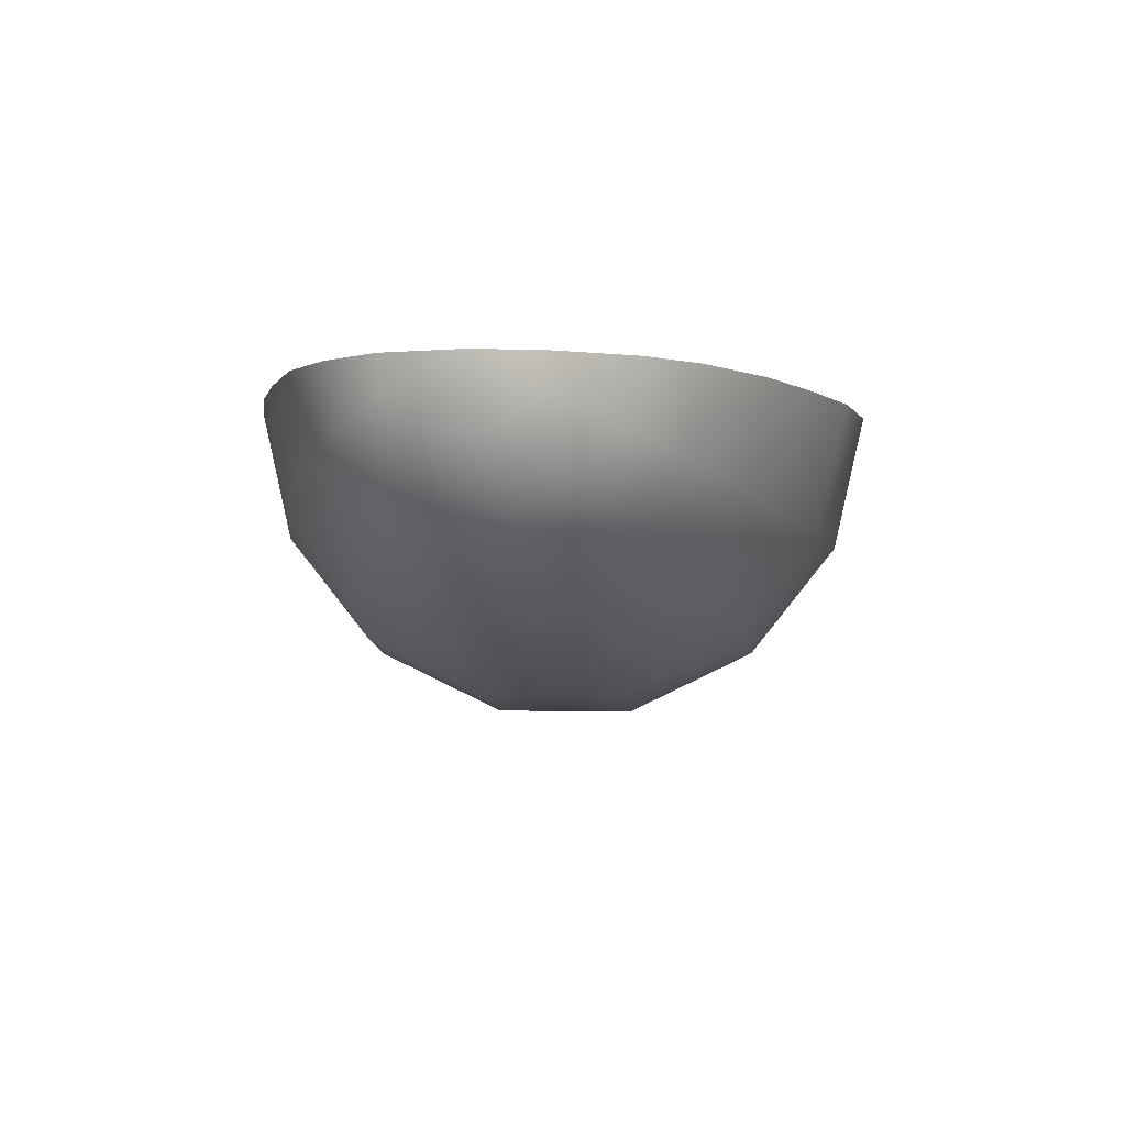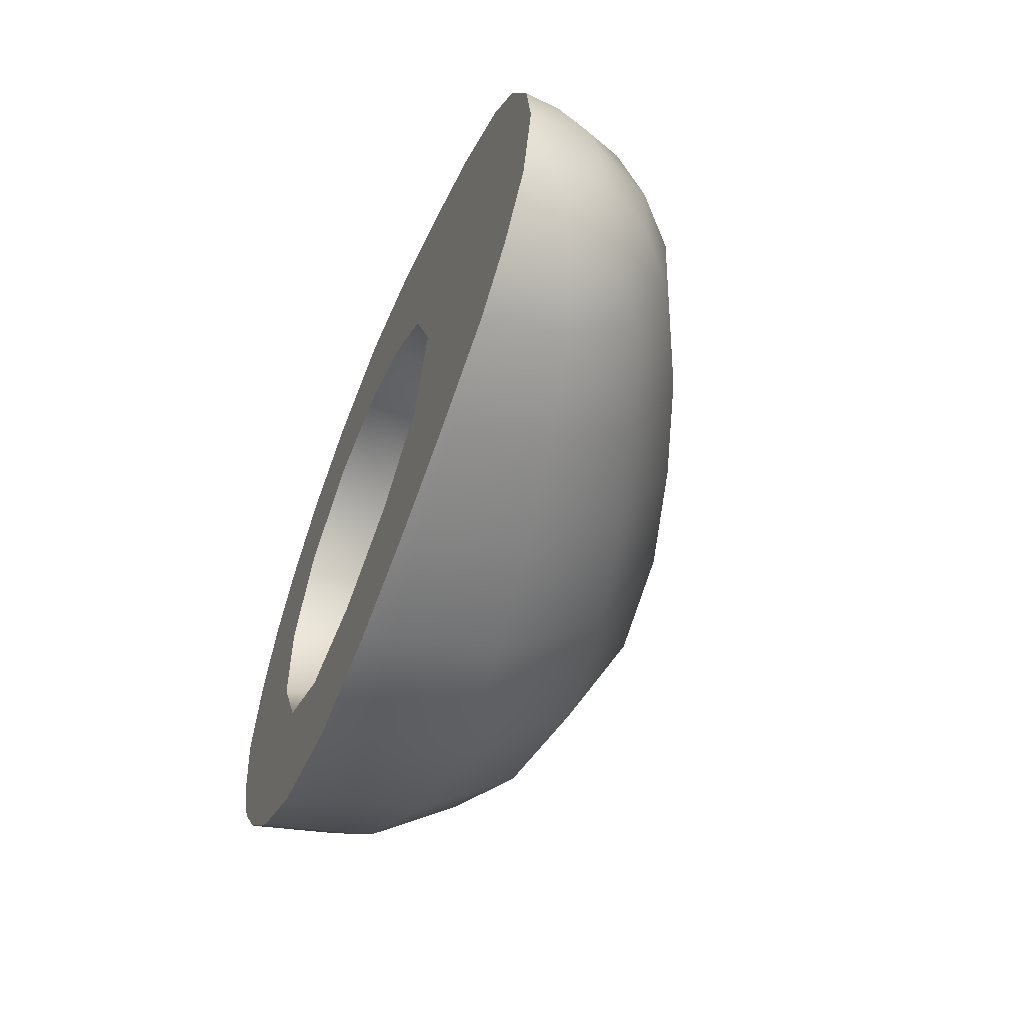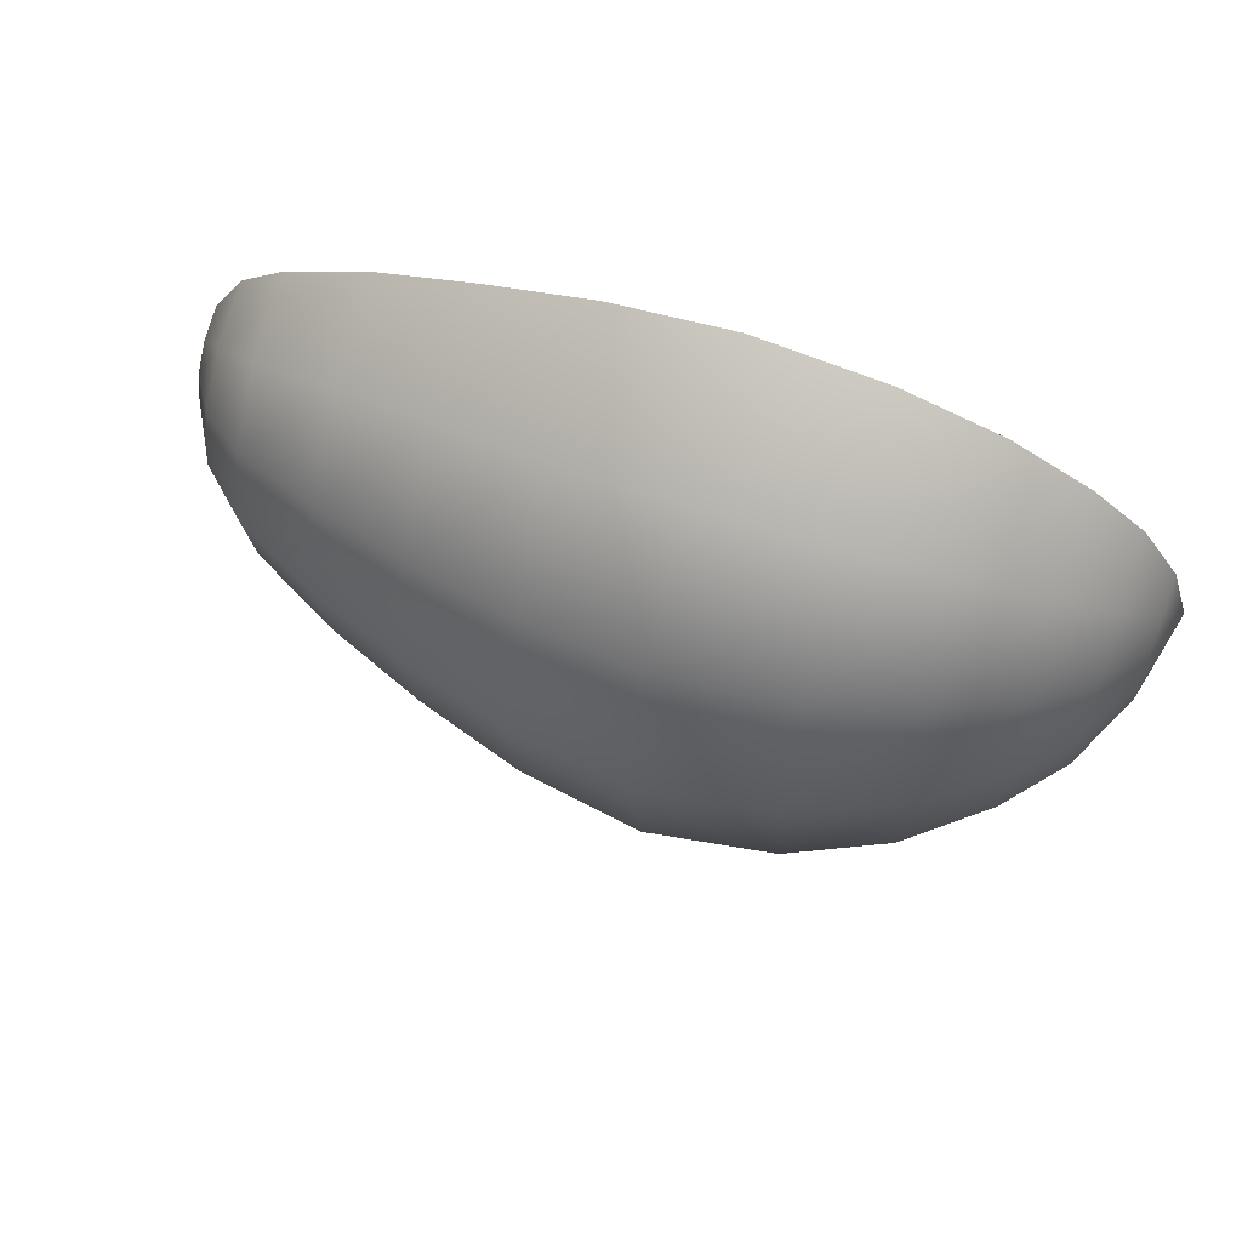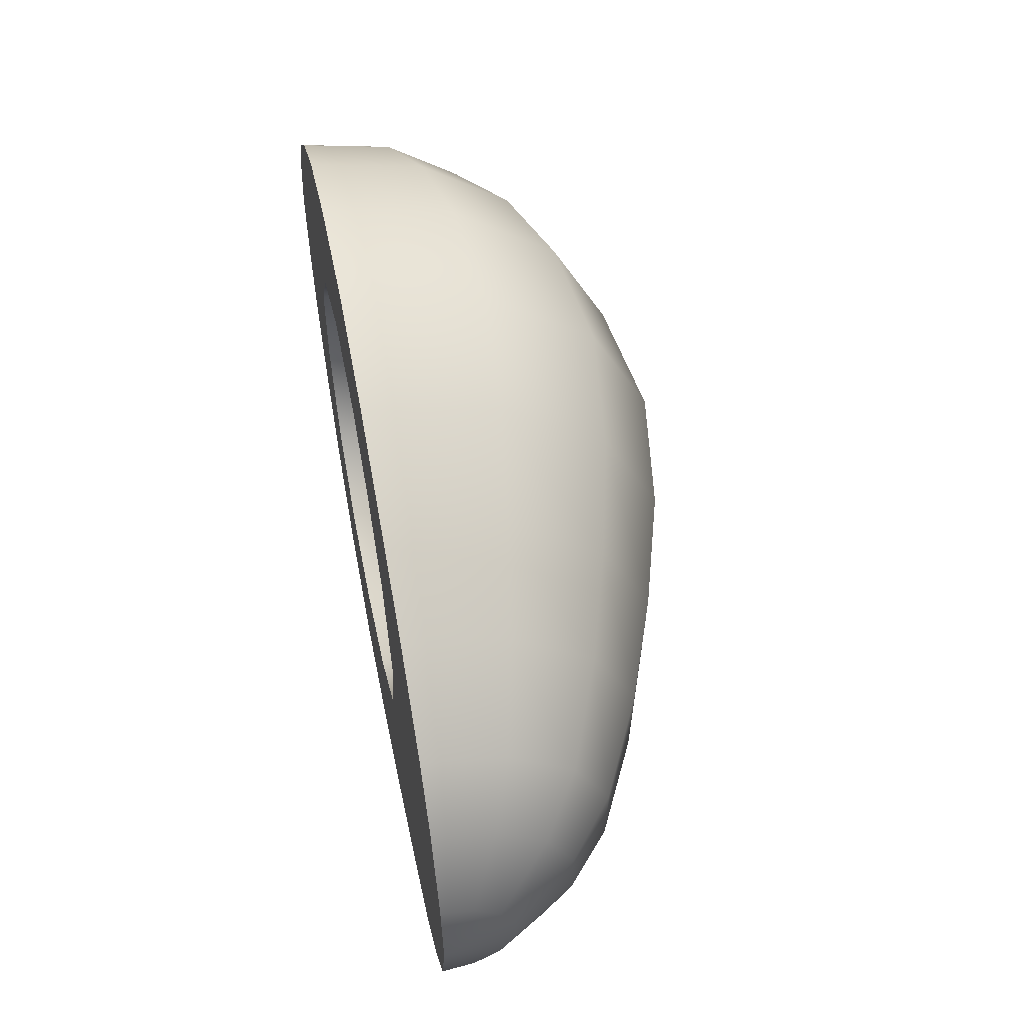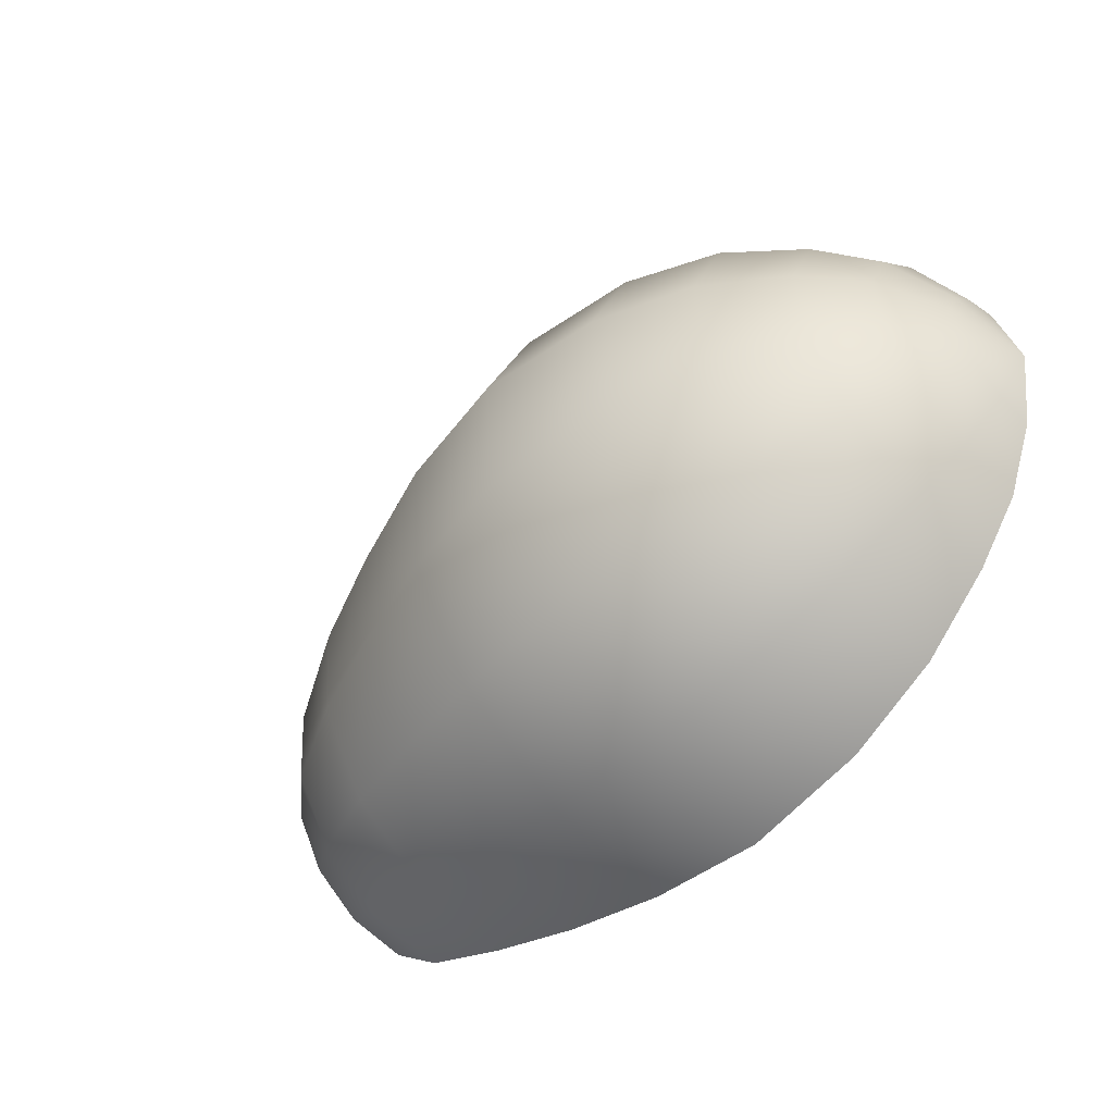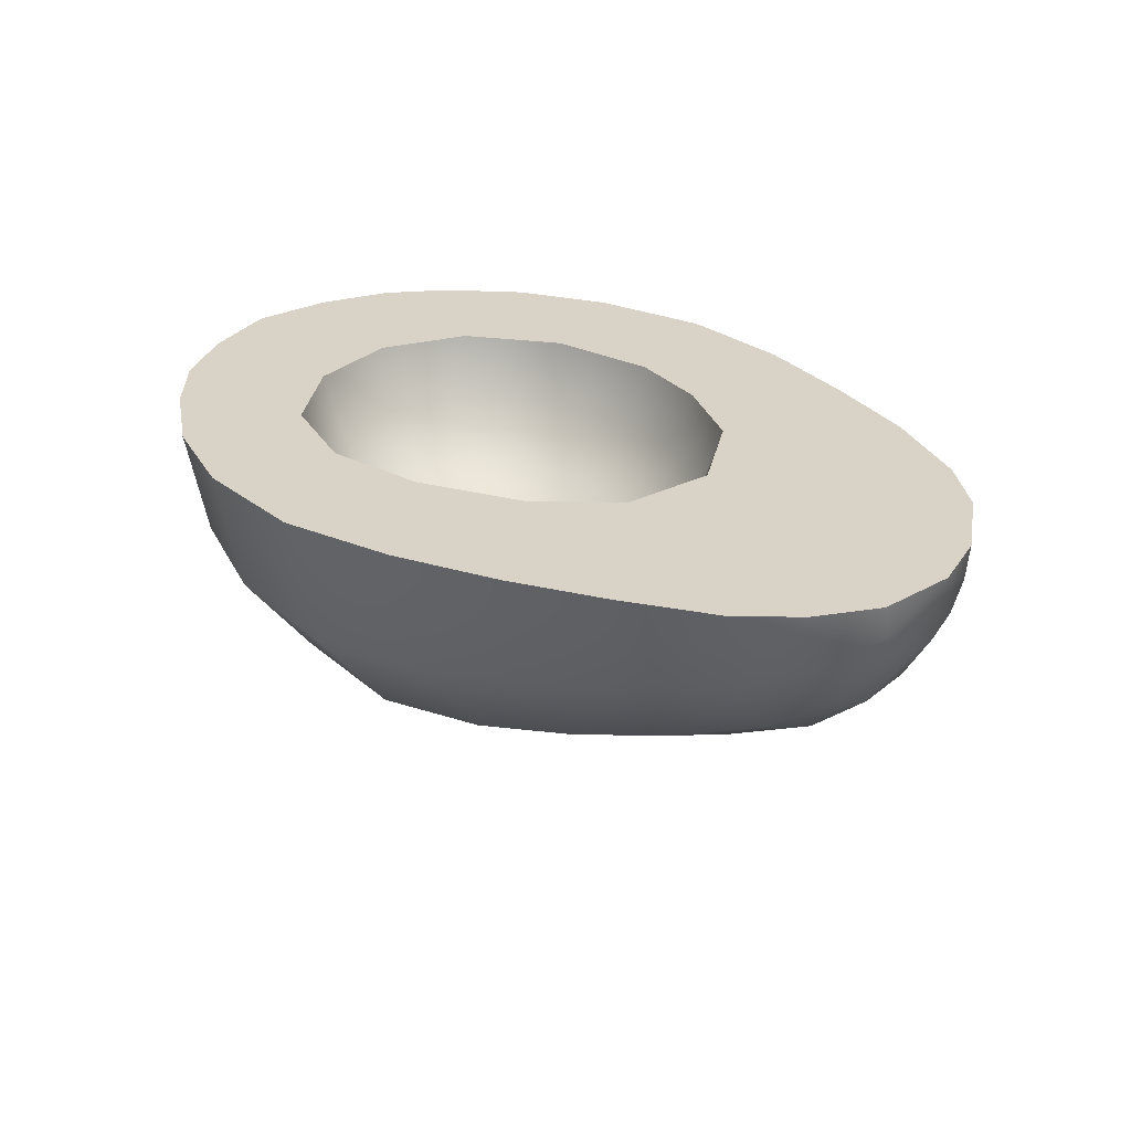
<metadata>
{"format":"obj","ext":"obj","renderer":"f3d","projection":"perspective","resolution":1024,"background":"white","views":[{"elev":-3.1,"azim":92.5,"up":"+Z"},{"elev":-55.1,"azim":69.1,"up":"+Y"},{"elev":72.4,"azim":-160.2,"up":"+Y"},{"elev":53.4,"azim":78.8,"up":"+Y"},{"elev":-45.2,"azim":-134.6,"up":"+Y"},{"elev":28.2,"azim":35.3,"up":"+Z"}]}
</metadata>
<code>
g AvocadoHalf02
v -0.02612 0.01871 0
v -0.02953 0.009282 -0.007097
v -0.03193 0.009911 0
v -0.03198 -0.0007529 0
v -0.02429 0.01721 -0.007097
v -0.02208 0.01085 -0.01303
v -0.0153 0.02346 0
v -0.02958 -0.0003345 -0.007097
v -0.02678 -0.01051 1e-08
v -0.01453 0.0215 -0.007097
v -0.002962 0.02315 0
v -0.02489 -0.009132 -0.007097
v -0.01716 -0.01591 1e-08
v -0.02232 -0.002573 -0.01303
v -0.01621 -0.01401 -0.007097
v -0.005597 -0.01643 1e-08
v -0.00341 0.02122 -0.007097
v -0.008688 0.01691 -0.01303
v 0.00467 0.01788 -0.007097
v 0.005998 0.01944 0
v 0.004183 0.01217 -0.01303
v 0.01187 0.01215 -0.007097
v 0.01398 0.01309 0
v 0.01593 0.002728 -0.007097
v 0.01848 0.002643 1e-08
v 0.01521 -0.007702 1e-08
v 0.0088 0.0012 -0.01303
v 0.01298 -0.006602 -0.007097
v 0.006338 -0.01348 1e-08
v 0.004977 -0.01182 -0.007097
v 0.001725 -0.00786 -0.01303
v -0.005786 -0.01447 -0.007097
v -0.0102 -0.00967 -0.01303
v -0.000183 0.001936 -0.01653
v -0.002303 0.007311 -0.01653
v -0.003086 -0.001566 -0.01653
v -0.009684 0.00885 -0.01653
v -0.008673 -0.002359 -0.01653
v -0.01427 0.005046 -0.01653
v -0.01337 -0.0004496 -0.01653
v -0.01059 -0.03139 1e-08
v -0.005597 -0.01643 1e-08
v 0.002492 -0.03071 1e-08
v 0.01463 -0.02846 1e-08
v -0.01716 -0.01591 1e-08
v -0.02369 -0.02801 1e-08
v -0.0335 -0.02235 1e-08
v -0.02678 -0.01051 1e-08
v -0.04096 -0.01517 1e-08
v 0.006338 -0.01348 1e-08
v 0.02555 -0.02548 1e-08
v 0.03598 -0.02194 1e-08
v -0.03198 -0.0007529 0
v -0.04574 -0.008735 0
v -0.0489 -0.0007197 0
v 0.01521 -0.007702 1e-08
v 0.04228 -0.01767 0
v 0.04724 -0.0119 1e-08
v -0.03193 0.009911 0
v 0.01848 0.002643 1e-08
v -0.05023 0.008475 0
v -0.04755 0.01721 0
v -0.04325 0.02436 0
v 0.04938 -0.003293 1e-08
v 0.04827 0.004106 1e-08
v 0.04426 0.01283 0
v -0.02612 0.01871 0
v -0.03759 0.02959 0
v -0.02922 0.0345 0
v 0.01398 0.01309 0
v 0.03904 0.01864 0
v 0.02938 0.02534 0
v -0.0153 0.02346 0
v -0.01874 0.03754 0
v -0.005336 0.03825 0
v -0.002962 0.02315 0
v 0.007464 0.03524 0
v 0.005998 0.01944 0
v 0.01907 0.03038 0
v 0.04827 0.004106 1e-08
v 0.04822 0.003313 -0.003481
v 0.04938 -0.003293 1e-08
v 0.04426 0.01283 0
v 0.04416 0.01132 -0.006631
v 0.03904 0.01864 0
v 0.04808 0.001092 -0.006272
v 0.03889 0.01663 -0.008828
v 0.02938 0.02534 0
v 0.04389 0.007089 -0.01195
v 0.02919 0.02283 -0.01106
v 0.01907 0.03038 0
v 0.04787 -0.002118 -0.007821
v 0.03847 0.011 -0.01591
v 0.01885 0.02747 -0.0128
v 0.007464 0.03524 0
v 0.04349 0.0009735 -0.0149
v 0.02866 0.01578 -0.01992
v 0.007218 0.03198 -0.01435
v -0.005336 0.03825 0
v 0.04764 -0.005681 -0.007821
v 0.03785 0.002867 -0.01984
v 0.01823 0.01931 -0.02307
v -0.005596 0.0348 -0.01515
v -0.01874 0.03754 0
v 0.04305 -0.005814 -0.0149
v 0.04743 -0.008891 -0.006272
v 0.02789 0.005587 -0.02484
v 0.006528 0.02283 -0.02585
v -0.01899 0.0343 -0.01426
v -0.02922 0.0345 0
v 0.04729 -0.01111 -0.003481
v 0.04724 -0.0119 1e-08
v 0.03717 -0.006163 -0.01984
v 0.04266 -0.01193 -0.01195
v 0.04238 -0.01616 -0.006631
v 0.04228 -0.01767 0
v 0.03656 -0.0143 -0.01591
v 0.03613 -0.01993 -0.008828
v 0.03598 -0.02194 1e-08
v 0.02704 -0.005721 -0.02484
v 0.02574 -0.02296 -0.01106
v 0.02555 -0.02548 1e-08
v 0.02627 -0.01591 -0.01992
v 0.01734 0.007508 -0.02877
v 0.01485 -0.02555 -0.0128
v 0.01463 -0.02846 1e-08
v 0.01636 -0.005587 -0.02877
v 0.01547 -0.01738 -0.02307
v 0.005531 0.009606 -0.03224
v 0.002739 -0.02744 -0.01435
v 0.002492 -0.03071 1e-08
v 0.004425 -0.00507 -0.03224
v 0.003428 -0.01829 -0.02585
v -0.006325 0.02514 -0.0273
v -0.01033 -0.02794 -0.01515
v -0.01059 -0.03139 1e-08
v -0.009598 -0.01828 -0.0273
v -0.007377 0.01117 -0.03404
v -0.008545 -0.004321 -0.03404
v -0.01967 0.0252 -0.0257
v -0.02344 -0.02476 -0.01426
v -0.02369 -0.02801 1e-08
v -0.02276 -0.01567 -0.0257
v -0.02067 0.01206 -0.03204
v -0.02177 -0.002525 -0.03204
v -0.02943 0.03169 -0.01237
v -0.03759 0.02959 0
v -0.03329 -0.01954 -0.01237
v -0.0335 -0.02235 1e-08
v -0.0327 -0.01165 -0.02229
v -0.03184 -0.0002511 -0.0278
v -0.03002 0.0238 -0.02229
v -0.03776 0.02737 -0.009738
v -0.04325 0.02436 0
v -0.03088 0.0124 -0.0278
v -0.0408 -0.01296 -0.009738
v -0.04096 -0.01517 1e-08
v -0.04033 -0.006746 -0.01755
v -0.04337 0.02272 -0.0072
v -0.04755 0.01721 0
v -0.03822 0.02116 -0.01755
v -0.0389 0.01219 -0.02188
v -0.03965 0.002227 -0.02188
v -0.04562 -0.007097 -0.0072
v -0.04574 -0.008735 0
v -0.04762 0.01632 -0.0039
v -0.05023 0.008475 0
v -0.04372 0.01813 -0.01297
v -0.04527 -0.002505 -0.01297
v -0.04422 0.01149 -0.01618
v -0.0478 0.01383 -0.007027
v -0.04477 0.00413 -0.01618
v -0.04807 0.01024 -0.008763
v -0.04838 0.006249 -0.008763
v -0.04865 0.002655 -0.007027
v -0.04883 0.0001679 -0.0039
v -0.0489 -0.0007197 0
g AvocadoHalf02_0
f 3 2 1
f 4 2 3
f 1 2 5
f 2 6 5
f 1 5 7
f 8 2 4
f 8 6 2
f 9 8 4
f 7 5 10
f 5 6 10
f 7 10 11
f 12 8 9
f 13 12 9
f 12 14 8
f 14 6 8
f 15 12 13
f 15 14 12
f 16 15 13
f 11 10 17
f 10 6 18
f 10 18 17
f 17 19 11
f 11 19 20
f 17 21 19
f 18 21 17
f 19 22 20
f 19 21 22
f 20 22 23
f 22 24 23
f 23 24 25
f 25 24 26
f 22 27 24
f 21 27 22
f 26 24 28
f 24 27 28
f 26 28 29
f 29 28 30
f 29 30 16
f 27 31 28
f 28 31 30
f 16 30 32
f 30 31 32
f 32 15 16
f 32 33 15
f 32 31 33
f 33 14 15
f 21 34 27
f 27 34 31
f 35 34 21
f 18 35 21
f 31 34 36
f 31 36 33
f 36 34 35
f 37 35 18
f 6 37 18
f 36 35 38
f 33 36 38
f 35 37 38
f 39 37 6
f 14 39 6
f 39 38 37
f 38 40 33
f 33 40 14
f 40 39 14
f 39 40 38
f 43 42 41
f 44 42 43
f 41 42 45
f 41 45 46
f 46 45 47
f 47 45 48
f 47 48 49
f 44 50 42
f 51 50 44
f 52 50 51
f 48 53 49
f 49 53 54
f 54 53 55
f 52 56 50
f 57 56 52
f 58 56 57
f 53 59 55
f 58 60 56
f 55 59 61
f 61 59 62
f 62 59 63
f 64 60 58
f 65 60 64
f 66 60 65
f 63 59 67
f 63 67 68
f 68 67 69
f 70 60 66
f 71 70 66
f 72 70 71
f 69 67 73
f 69 73 74
f 74 73 75
f 75 73 76
f 75 76 77
f 78 70 72
f 76 78 77
f 79 78 72
f 77 78 79
f 82 81 80
f 80 81 83
f 83 81 84
f 83 84 85
f 82 86 81
f 81 86 84
f 85 84 87
f 85 87 88
f 84 86 89
f 84 89 87
f 88 87 90
f 88 90 91
f 82 92 86
f 86 92 89
f 87 89 93
f 87 93 90
f 91 90 94
f 91 94 95
f 89 92 96
f 89 96 93
f 90 93 97
f 90 97 94
f 95 94 98
f 95 98 99
f 82 100 92
f 92 100 96
f 93 96 101
f 93 101 97
f 94 97 102
f 94 102 98
f 99 98 103
f 99 103 104
f 96 100 105
f 96 105 101
f 82 106 100
f 100 106 105
f 97 101 107
f 97 107 102
f 98 102 108
f 98 108 103
f 104 103 109
f 104 109 110
f 82 111 106
f 82 112 111
f 101 105 113
f 101 113 107
f 105 106 114
f 106 111 114
f 105 114 113
f 111 112 115
f 114 111 115
f 115 112 116
f 113 114 117
f 114 115 117
f 115 116 118
f 117 115 118
f 118 116 119
f 107 113 120
f 113 117 120
f 118 119 121
f 121 119 122
f 117 118 123
f 120 117 123
f 123 118 121
f 107 120 124
f 102 107 124
f 102 124 108
f 121 122 125
f 125 122 126
f 120 123 127
f 124 120 127
f 123 121 128
f 128 121 125
f 127 123 128
f 108 124 129
f 124 127 129
f 125 126 130
f 130 126 131
f 127 128 132
f 129 127 132
f 128 125 133
f 133 125 130
f 132 128 133
f 108 129 134
f 103 108 134
f 103 134 109
f 130 131 135
f 135 131 136
f 133 130 137
f 137 130 135
f 129 132 138
f 134 129 138
f 132 133 139
f 139 133 137
f 138 132 139
f 109 134 140
f 134 138 140
f 135 136 141
f 141 136 142
f 137 135 143
f 143 135 141
f 138 139 144
f 140 138 144
f 139 137 145
f 145 137 143
f 144 139 145
f 109 140 146
f 110 109 146
f 110 146 147
f 141 142 148
f 148 142 149
f 143 141 150
f 150 141 148
f 145 143 151
f 151 143 150
f 140 144 152
f 146 140 152
f 147 146 153
f 146 152 153
f 147 153 154
f 144 145 155
f 152 144 155
f 155 145 151
f 148 149 156
f 156 149 157
f 150 148 158
f 158 148 156
f 154 153 159
f 154 159 160
f 153 152 161
f 152 155 161
f 153 161 159
f 155 151 162
f 161 155 162
f 151 150 163
f 163 150 158
f 162 151 163
f 156 157 164
f 164 157 165
f 160 159 166
f 160 166 167
f 159 161 168
f 161 162 168
f 159 168 166
f 158 156 169
f 169 156 164
f 162 163 170
f 168 162 170
f 166 168 171
f 166 171 167
f 168 170 171
f 163 158 172
f 170 163 172
f 172 158 169
f 171 170 173
f 170 172 173
f 171 173 167
f 173 172 174
f 172 169 174
f 173 174 167
f 174 169 175
f 169 164 175
f 174 175 167
f 175 164 176
f 175 176 167
f 164 165 176
f 176 177 167
f 176 165 177

</code>
